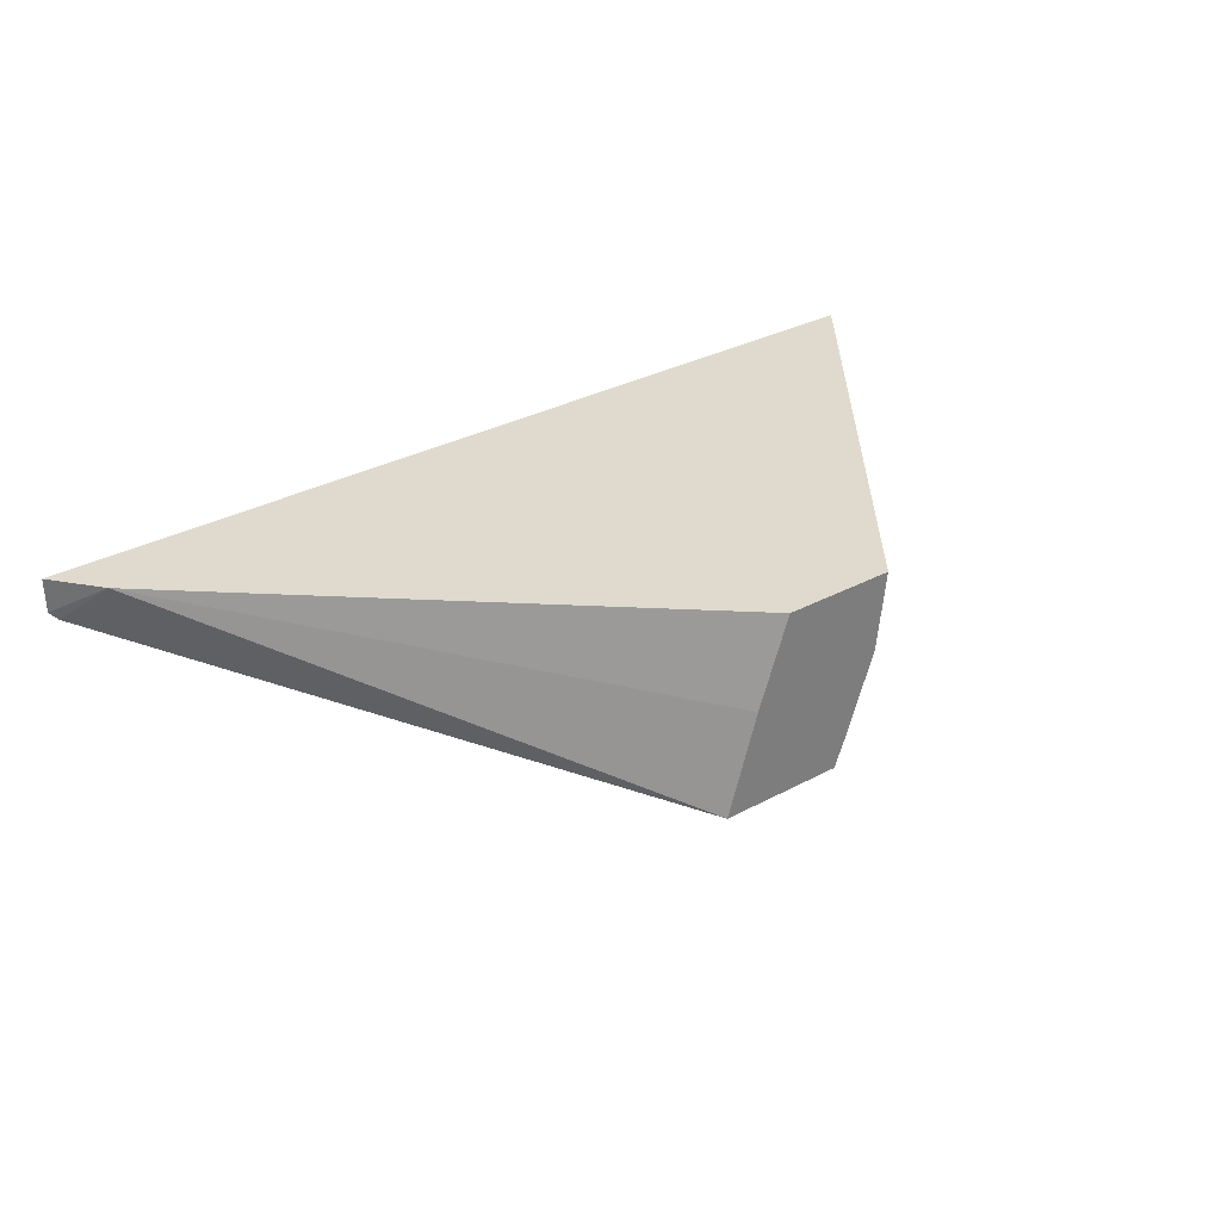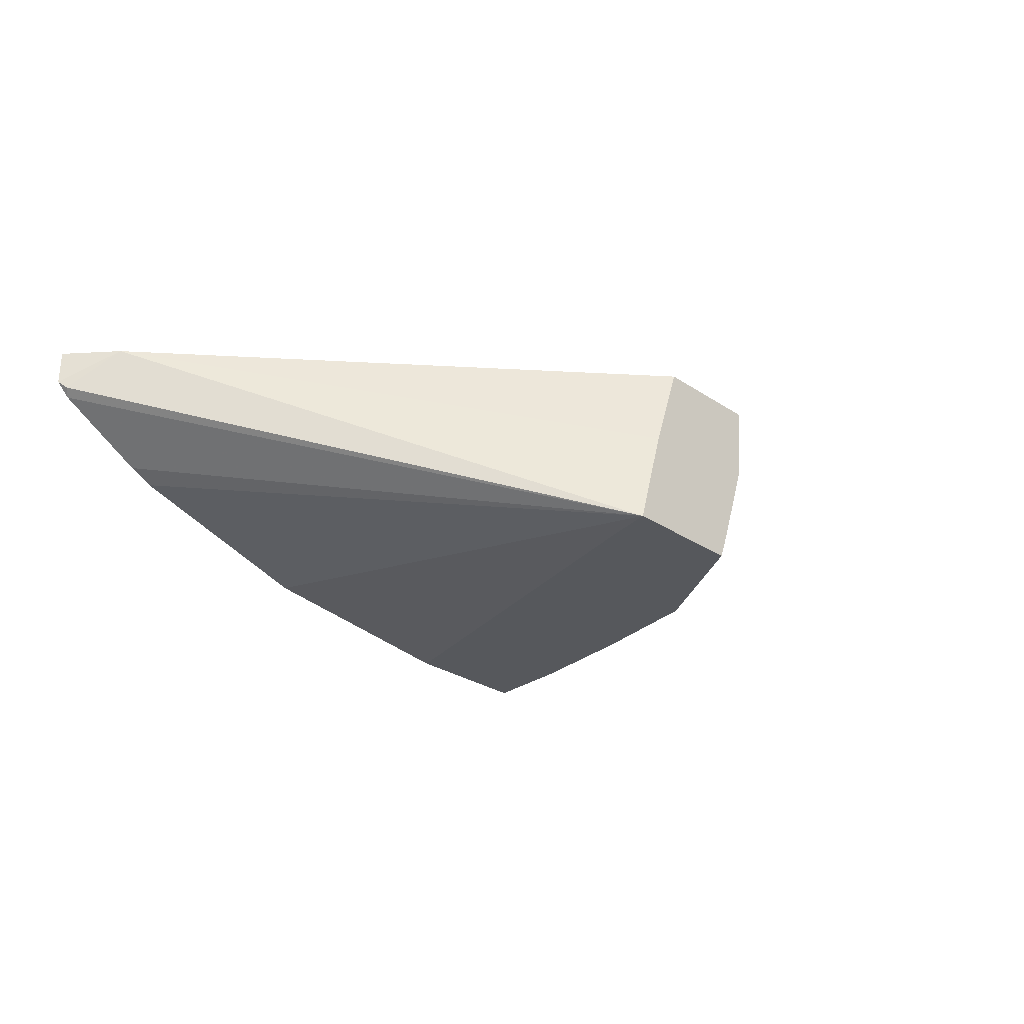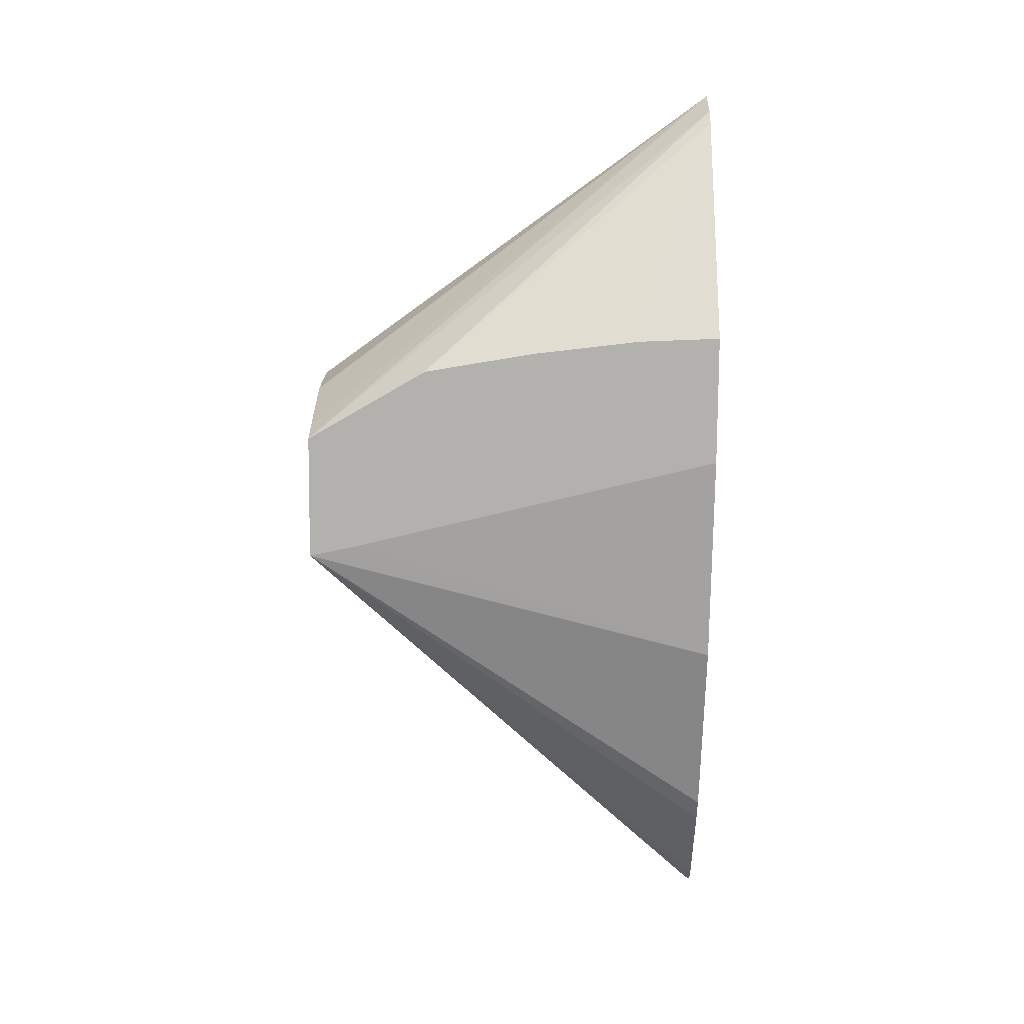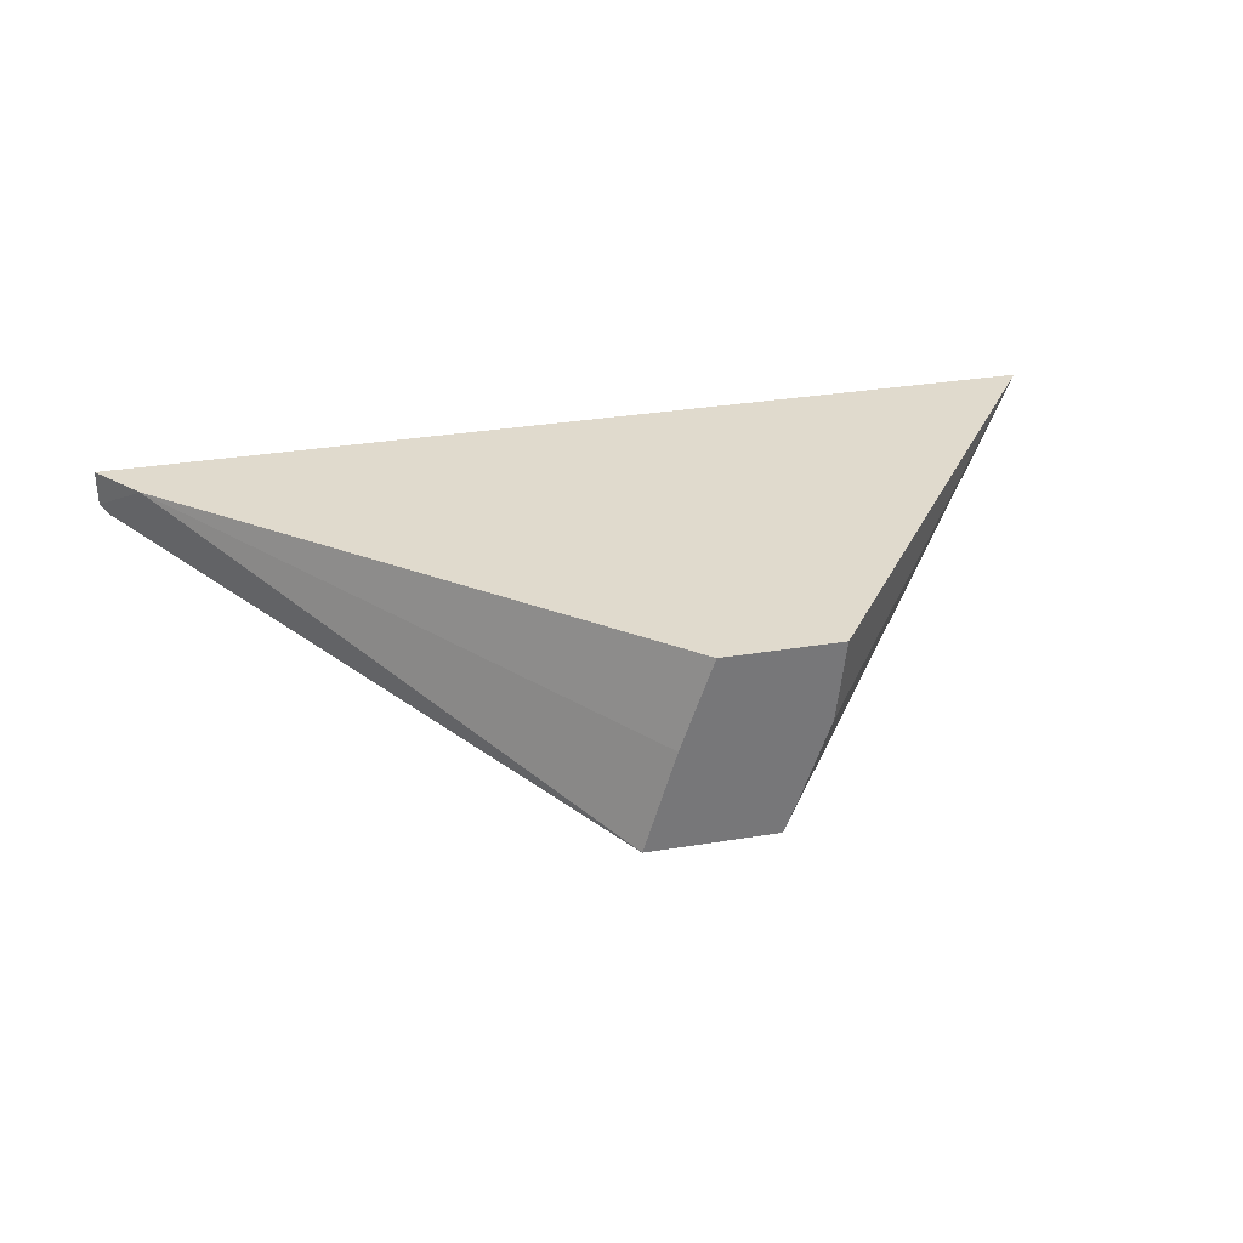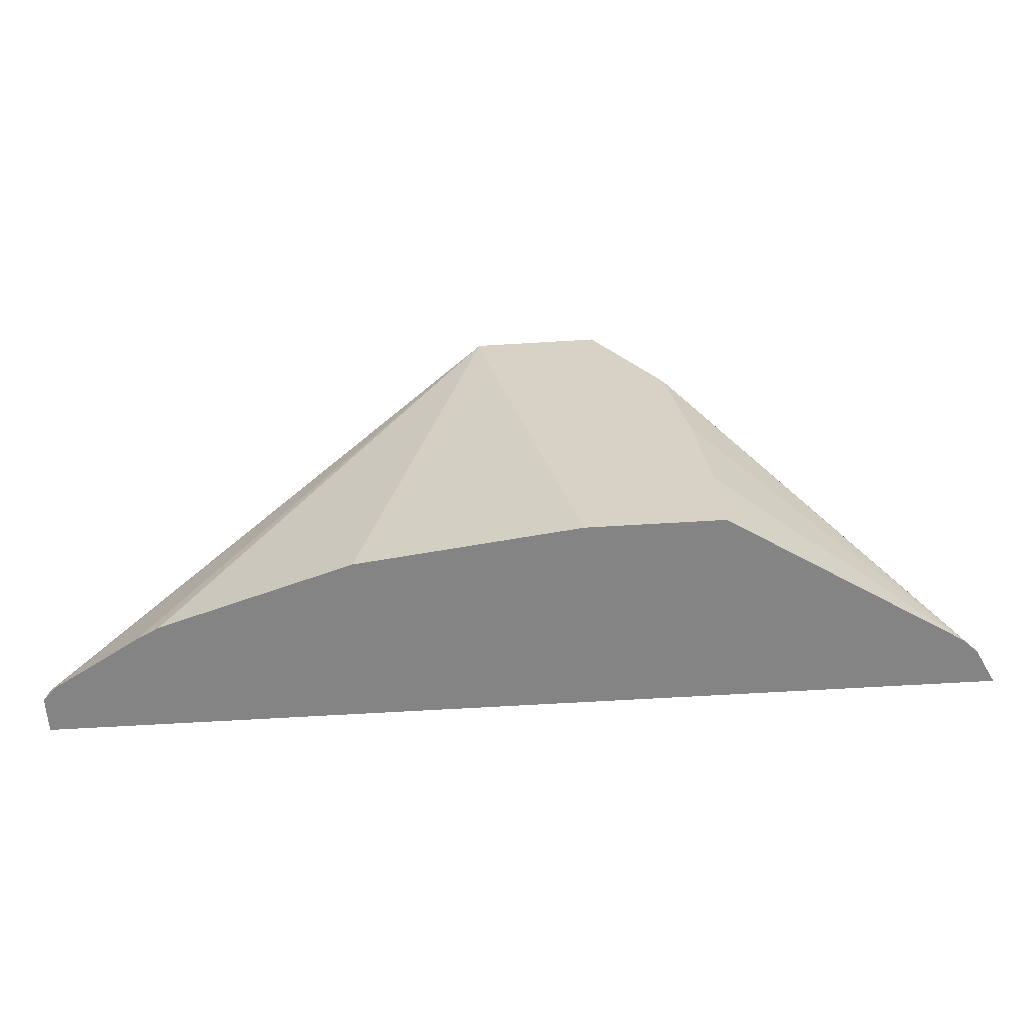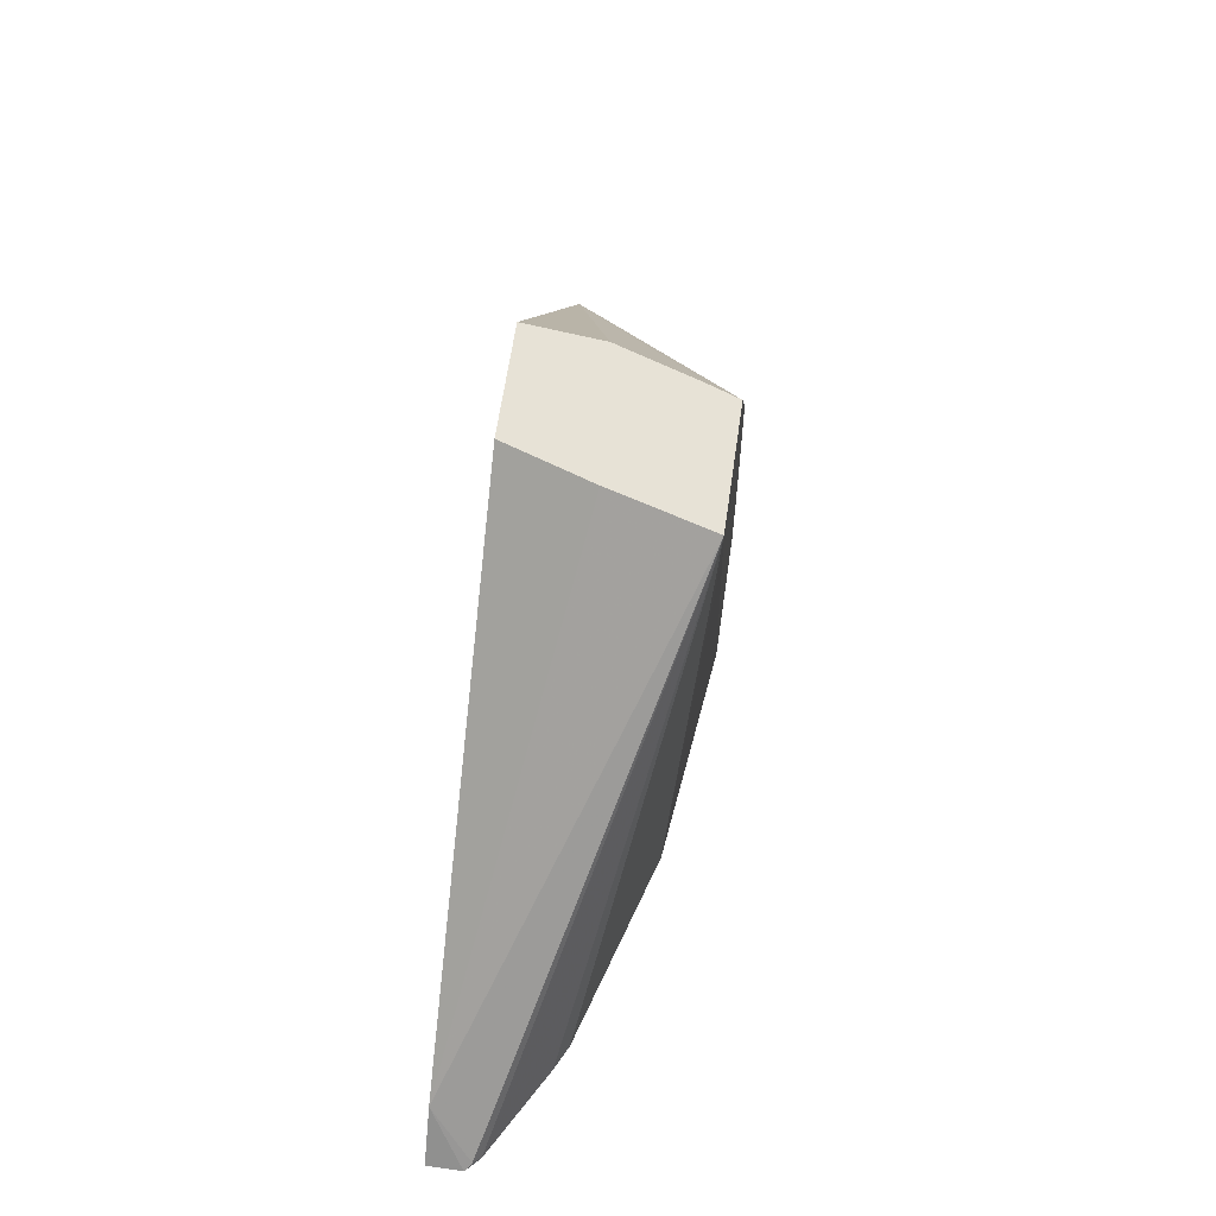
<metadata>
{"format":"obj","ext":"obj","renderer":"f3d","projection":"perspective","resolution":1024,"background":"white","views":[{"elev":32.7,"azim":-36.5,"up":"+Y"},{"elev":-28.0,"azim":-45.3,"up":"+Y"},{"elev":-79.2,"azim":89.6,"up":"+Y"},{"elev":33.1,"azim":-12.8,"up":"+Y"},{"elev":-61.4,"azim":3.6,"up":"+Z"},{"elev":63.4,"azim":-81.8,"up":"+Z"}]}
</metadata>
<code>
v 0.3318 0.3411 -0.01251
v 0.2429 0.3411 0.1094
v 0.2405 0.3187 0.1094
v 0.2322 0.2944 0.1094
v 0.2292 0.2865 0.1094
v 0.3269 0.3313 -0.01251
v 0.07249 0.3411 -0.01251
v 0.2109 0.3411 0.1094
v 0.2494 0.2865 0.07478
v 0.1935 0.2865 0.1094
v 0.3231 0.3275 -0.01251
v 0.07249 0.3313 -0.01251
v 0.08386 0.3411 0.001164
v 0.2022 0.3156 0.1094
v 0.2496 0.2865 0.07396
v 0.07439 0.3294 -0.01061
v 0.07627 0.3275 -0.01251
v 0.1008 0.3133 -0.01251
v 0.1074 0.31 -0.01251
v 0.1613 0.2937 -0.01251
v 0.1964 0.2865 0.09603
v 0.255 0.2865 0.04251
v 0.2588 0.2865 0.01103
v 0.2599 0.2865 -0.01251
v 0.2228 0.2865 -0.01251
f 9 15 11
f 8 13 14
f 7 12 13
f 6 9 11
f 5 23 22
f 5 22 15
f 5 24 23
f 10 14 13
f 5 15 9
f 10 13 16
f 12 17 16
f 10 17 18
f 10 18 19
f 10 19 20
f 10 20 21
f 11 15 22
f 11 22 23
f 11 23 24
f 12 16 13
f 20 25 21
f 5 25 24
f 10 16 17
f 5 21 25
f 2 10 5
f 5 9 6
f 5 10 21
f 1 2 3
f 1 3 4
f 1 4 5
f 1 6 11
f 1 11 24
f 1 24 25
f 1 25 20
f 1 20 19
f 1 19 18
f 1 5 6
f 1 17 12
f 1 12 7
f 1 7 13
f 1 13 8
f 1 8 2
f 2 8 14
f 2 14 10
f 2 5 4
f 1 18 17
f 2 4 3

</code>
